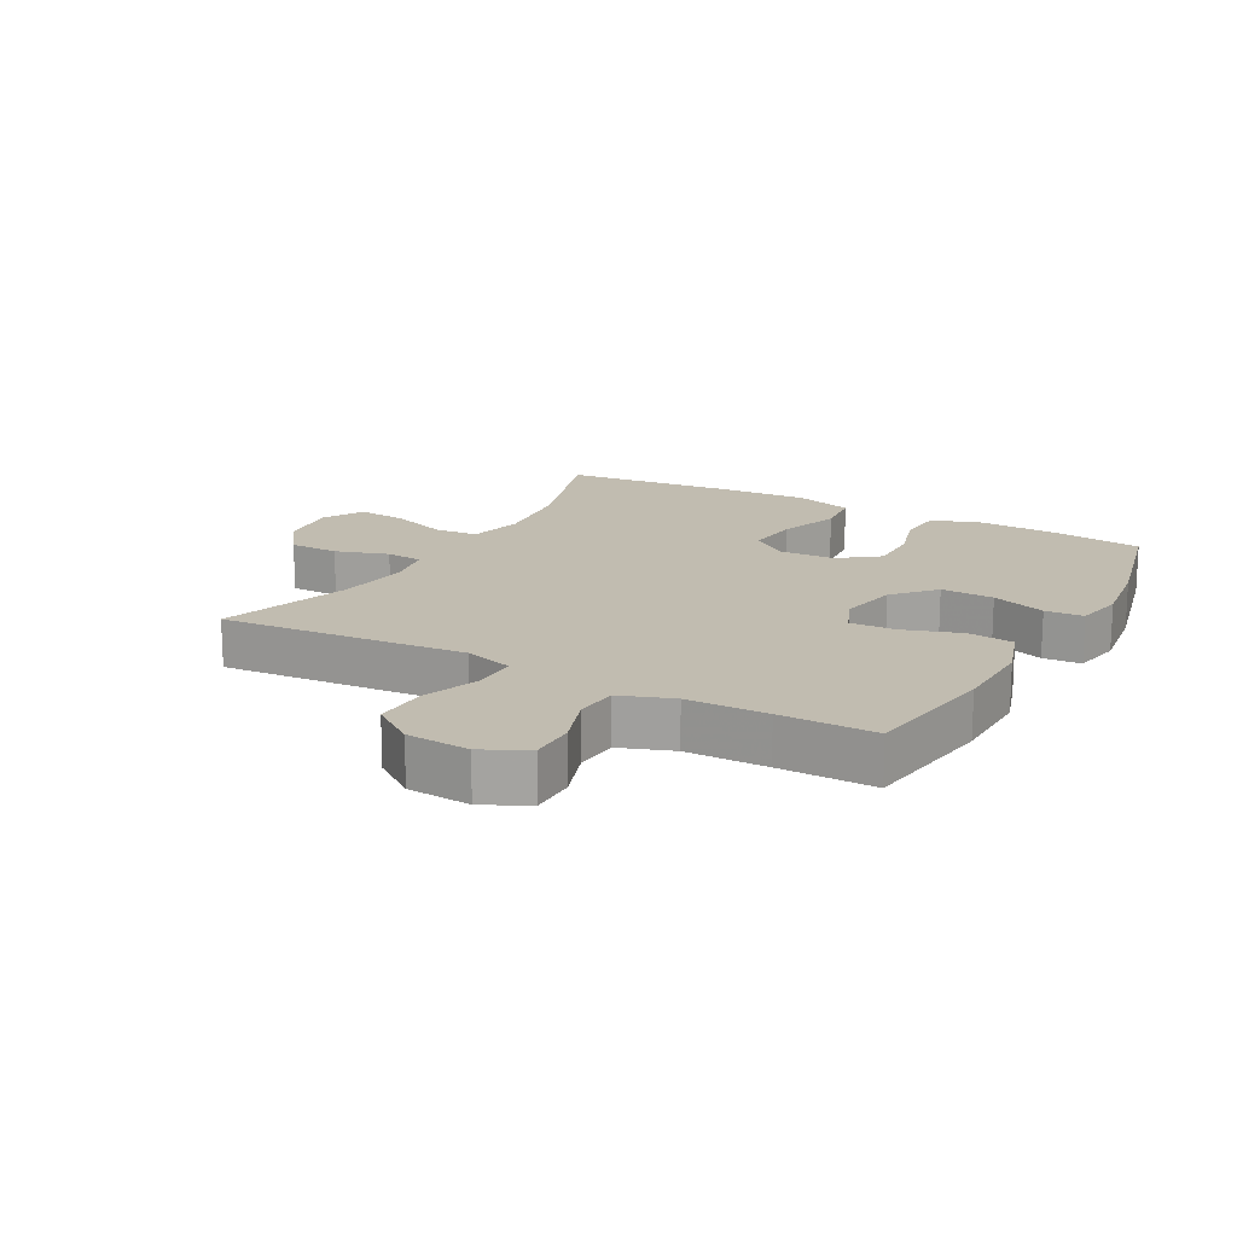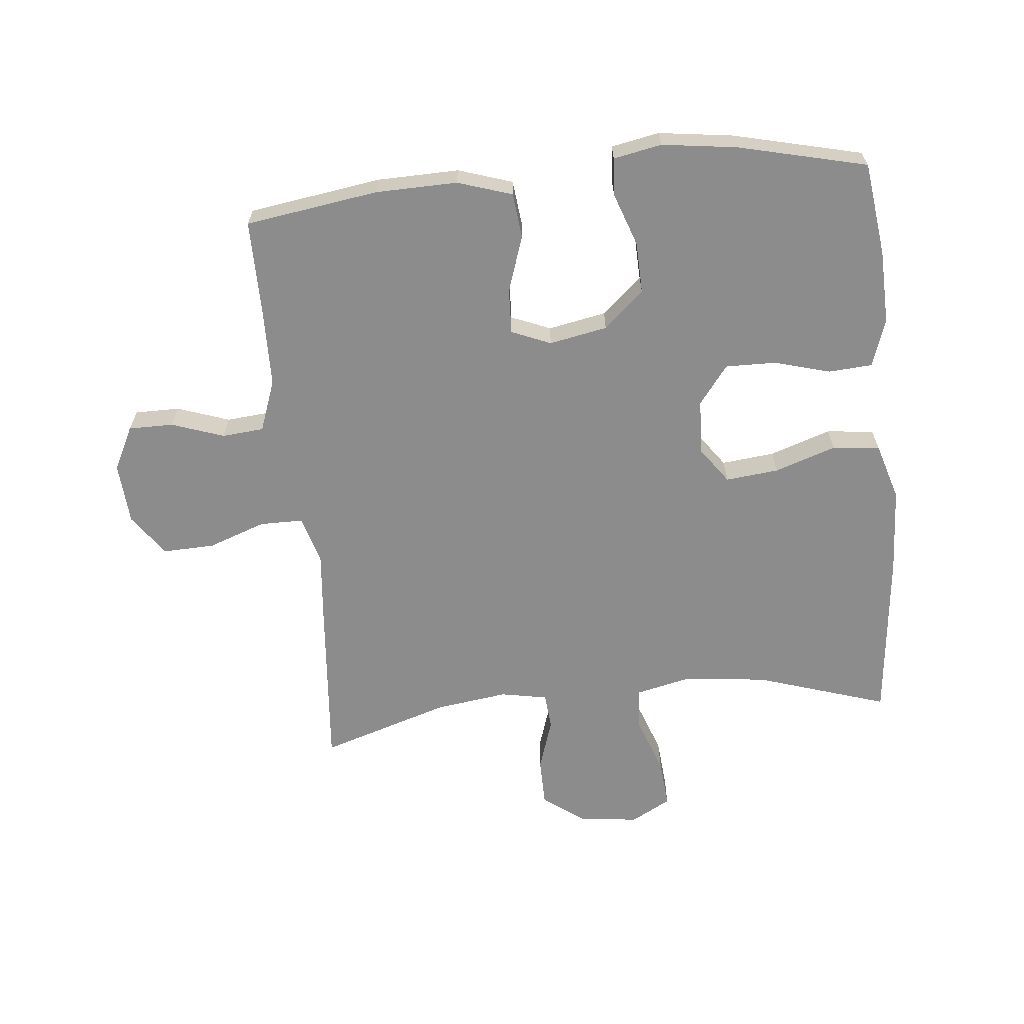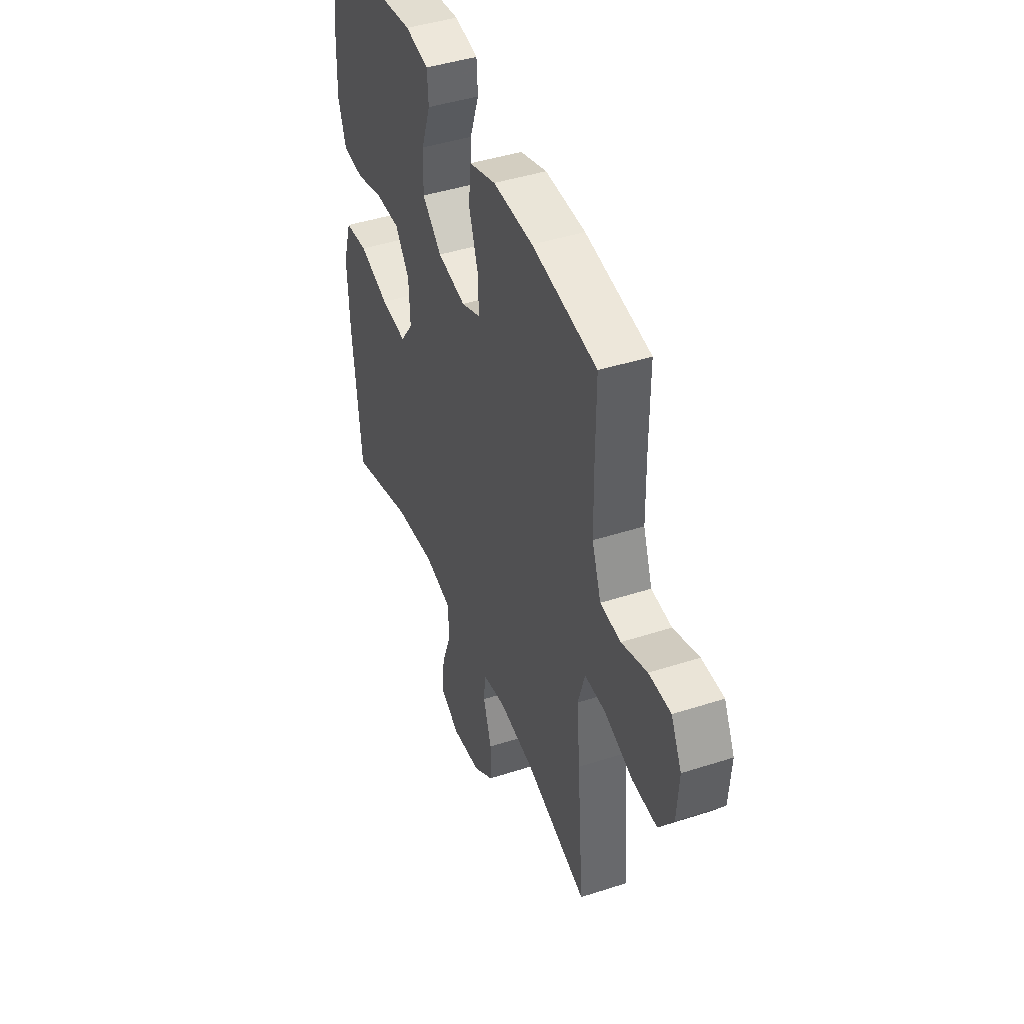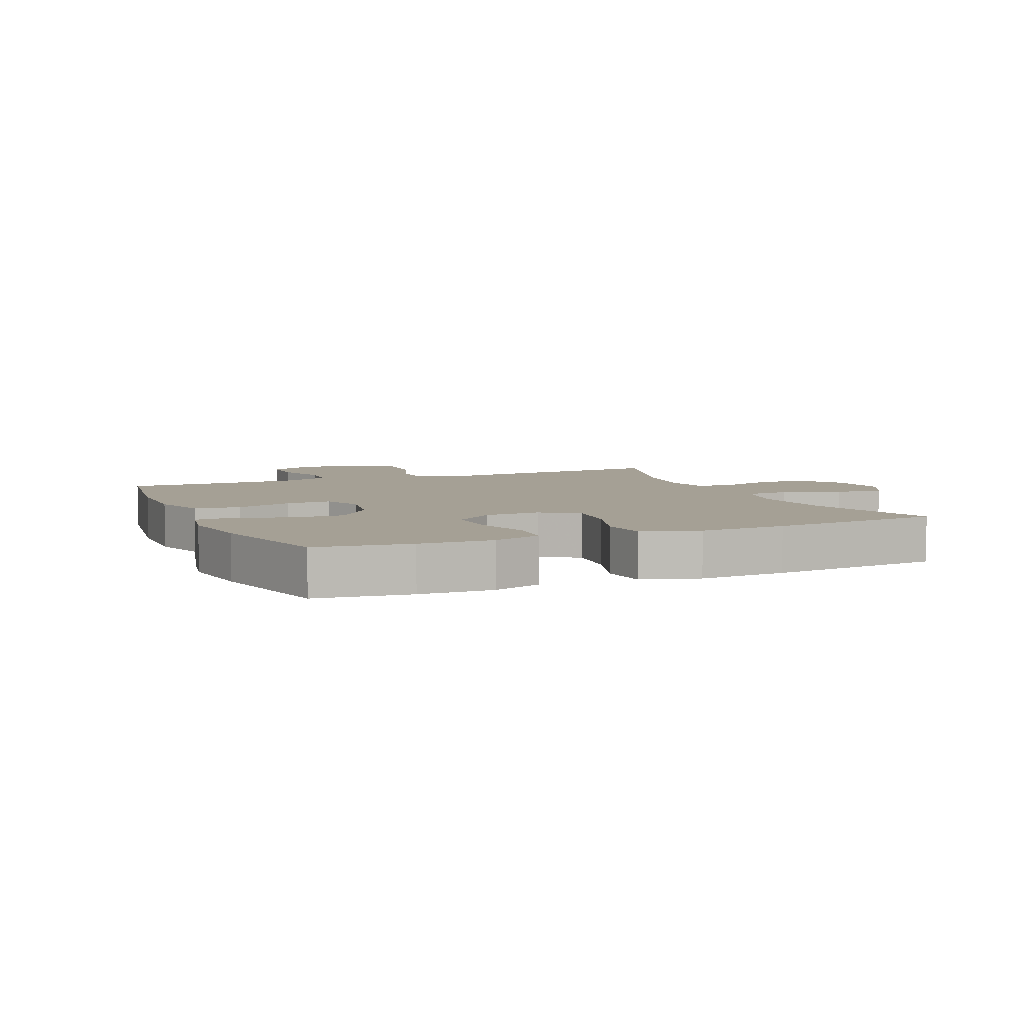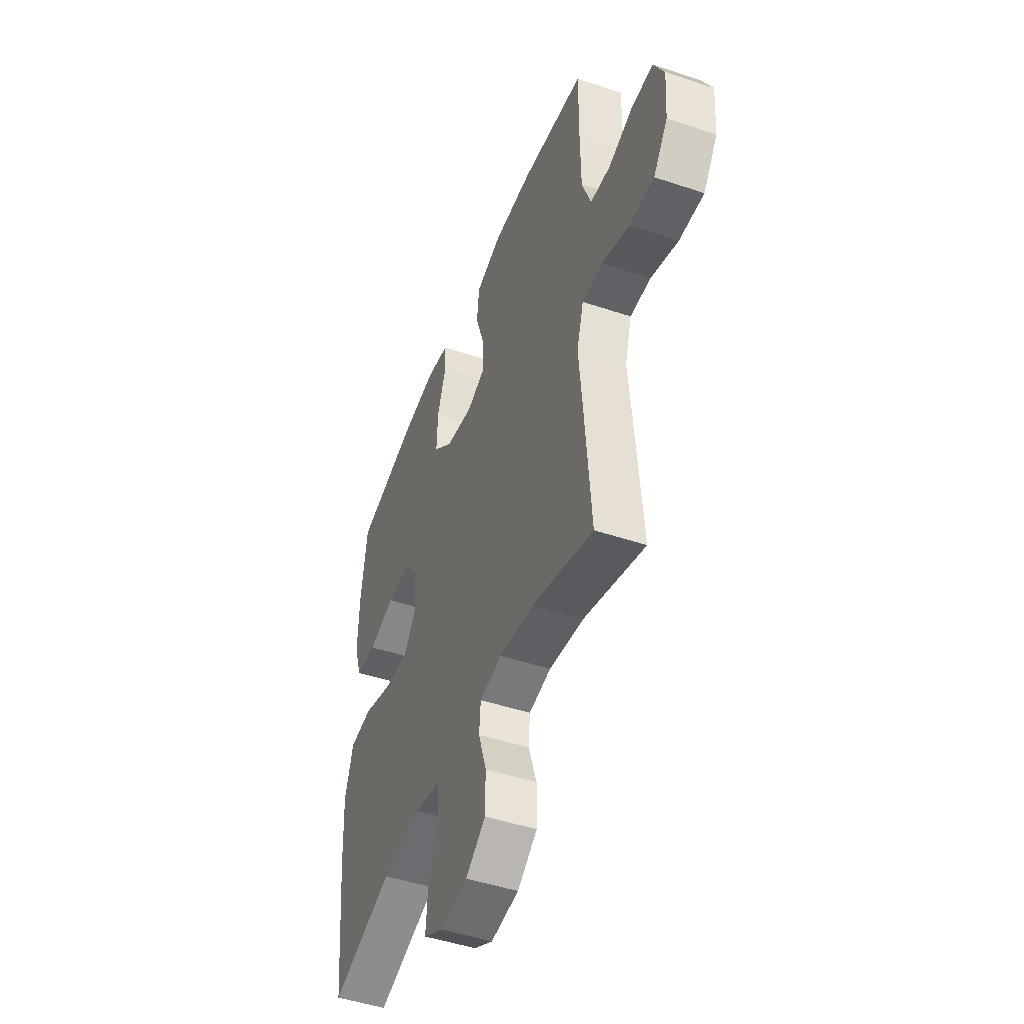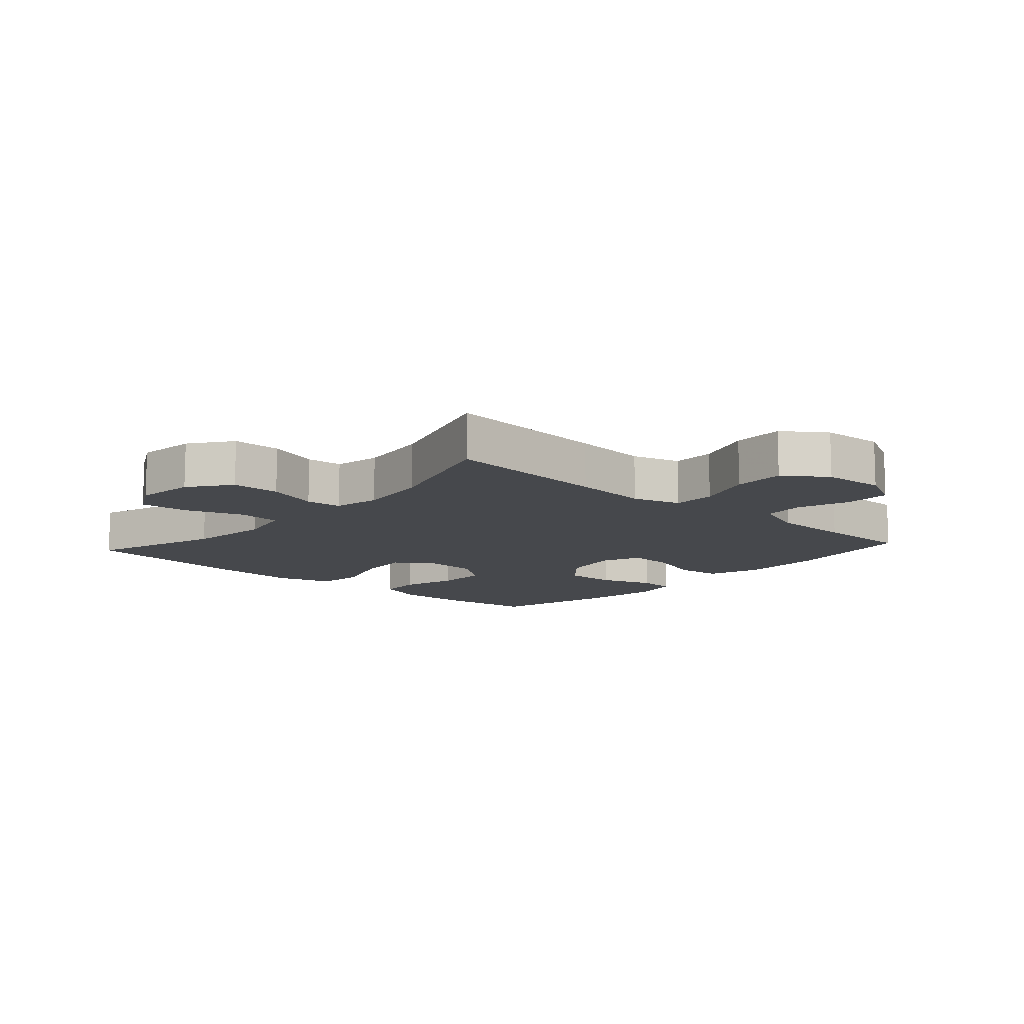
<metadata>
{"format":"obj","ext":"obj","renderer":"f3d","projection":"perspective","resolution":1024,"background":"white","views":[{"elev":16.6,"azim":-61.1,"up":"+Y"},{"elev":-64.3,"azim":5.6,"up":"+Y"},{"elev":43.6,"azim":-110.9,"up":"+Z"},{"elev":5.9,"azim":66.6,"up":"+Y"},{"elev":-47.5,"azim":-110.7,"up":"+Z"},{"elev":-11.5,"azim":-132.1,"up":"+Y"}]}
</metadata>
<code>
v 0.5 0.07 -0.5
v 0.29 0.07 -0.433
v 0.156 0.07 -0.418
v 0.068 0.07 -0.438
v 0.063 0.07 -0.507
v 0.096 0.07 -0.598
v 0.103 0.07 -0.676
v 0.039 0.07 -0.711
v -0.056 0.07 -0.7
v -0.123 0.07 -0.651
v -0.124 0.07 -0.573
v -0.097 0.07 -0.49
v -0.102 0.07 -0.432
v -0.177 0.07 -0.418
v -0.293 0.07 -0.434
v -0.5 0.07 -0.5
v -0.478 0.07 -0.235
v -0.467 0.07 -0.114
v -0.49 0.07 -0.037
v -0.559 0.07 -0.037
v -0.651 0.07 -0.07
v -0.734 0.07 -0.073
v -0.782 0.07 -0.006
v -0.789 0.07 0.093
v -0.754 0.07 0.163
v -0.682 0.07 0.163
v -0.598 0.07 0.134
v -0.531 0.07 0.14
v -0.501 0.07 0.223
v -0.499 0.07 0.35
v -0.5 0.07 0.5
v -0.287 0.07 0.532
v -0.156 0.07 0.535
v -0.069 0.07 0.507
v -0.061 0.07 0.435
v -0.091 0.07 0.345
v -0.094 0.07 0.273
v -0.031 0.07 0.247
v 0.062 0.07 0.265
v 0.126 0.07 0.322
v 0.123 0.07 0.405
v 0.093 0.07 0.49
v 0.097 0.07 0.55
v 0.174 0.07 0.565
v 0.294 0.07 0.549
v 0.5 0.07 0.5
v 0.52 0.07 0.35
v 0.524 0.07 0.233
v 0.498 0.07 0.156
v 0.428 0.07 0.151
v 0.338 0.07 0.176
v 0.257 0.07 0.177
v 0.21 0.07 0.115
v 0.206 0.07 0.027
v 0.248 0.07 -0.031
v 0.333 0.07 -0.022
v 0.431 0.07 0.011
v 0.507 0.07 0.003
v 0.535 0.07 -0.088
v 0.528 0.07 -0.226
v 0.5 0 -0.5
v 0.29 0 -0.433
v 0.156 0 -0.418
v 0.068 0 -0.438
v 0.063 0 -0.507
v 0.096 0 -0.598
v 0.103 0 -0.676
v 0.039 0 -0.711
v -0.056 0 -0.7
v -0.123 0 -0.651
v -0.124 0 -0.573
v -0.097 0 -0.49
v -0.102 0 -0.432
v -0.177 0 -0.418
v -0.293 0 -0.434
v -0.5 0 -0.5
v -0.478 0 -0.235
v -0.467 0 -0.114
v -0.49 0 -0.037
v -0.559 0 -0.037
v -0.651 0 -0.07
v -0.734 0 -0.073
v -0.782 0 -0.006
v -0.789 0 0.093
v -0.754 0 0.163
v -0.682 0 0.163
v -0.598 0 0.134
v -0.531 0 0.14
v -0.501 0 0.223
v -0.499 0 0.35
v -0.5 0 0.5
v -0.287 0 0.532
v -0.156 0 0.535
v -0.069 0 0.507
v -0.061 0 0.435
v -0.091 0 0.345
v -0.094 0 0.273
v -0.031 0 0.247
v 0.062 0 0.265
v 0.126 0 0.322
v 0.123 0 0.405
v 0.093 0 0.49
v 0.097 0 0.55
v 0.174 0 0.565
v 0.294 0 0.549
v 0.5 0 0.5
v 0.52 0 0.35
v 0.524 0 0.233
v 0.498 0 0.156
v 0.428 0 0.151
v 0.338 0 0.176
v 0.257 0 0.177
v 0.21 0 0.115
v 0.206 0 0.027
v 0.248 0 -0.031
v 0.333 0 -0.022
v 0.431 0 0.011
v 0.507 0 0.003
v 0.535 0 -0.088
v 0.528 0 -0.226
f 59 60 1 2
f 56 57 58 59
f 55 56 59 2
f 54 55 2 3
f 53 54 3 4
f 48 49 50 51
f 48 51 52
f 47 48 52
f 46 47 52
f 45 46 52 53
f 41 42 43 44
f 40 41 44 45
f 33 34 35 36
f 33 36 37
f 30 31 32 33
f 29 30 33 37
f 28 29 37 38
f 24 25 26 27
f 24 27 28
f 23 24 28
f 20 21 22 23
f 19 20 23 28
f 18 19 28 38
f 15 16 17 18
f 14 15 18 38
f 9 10 11 12
f 9 12 13
f 8 9 13
f 5 6 7 8
f 4 5 8 13
f 40 45 53 4
f 13 14 38 39
f 4 13 39 40
f 62 61 120 119
f 119 118 117 116
f 62 119 116 115
f 63 62 115 114
f 64 63 114 113
f 111 110 109 108
f 112 111 108
f 112 108 107
f 112 107 106
f 113 112 106 105
f 104 103 102 101
f 105 104 101 100
f 96 95 94 93
f 97 96 93
f 93 92 91 90
f 97 93 90 89
f 98 97 89 88
f 87 86 85 84
f 88 87 84
f 88 84 83
f 83 82 81 80
f 88 83 80 79
f 98 88 79 78
f 78 77 76 75
f 98 78 75 74
f 72 71 70 69
f 73 72 69
f 73 69 68
f 68 67 66 65
f 73 68 65 64
f 64 113 105 100
f 99 98 74 73
f 100 99 73 64
f 1 61 62 2
f 2 62 63 3
f 3 63 64 4
f 4 64 65 5
f 5 65 66 6
f 6 66 67 7
f 7 67 68 8
f 8 68 69 9
f 9 69 70 10
f 10 70 71 11
f 11 71 72 12
f 12 72 73 13
f 13 73 74 14
f 14 74 75 15
f 15 75 76 16
f 16 76 77 17
f 17 77 78 18
f 18 78 79 19
f 19 79 80 20
f 20 80 81 21
f 21 81 82 22
f 22 82 83 23
f 23 83 84 24
f 24 84 85 25
f 25 85 86 26
f 26 86 87 27
f 27 87 88 28
f 28 88 89 29
f 29 89 90 30
f 30 90 91 31
f 31 91 92 32
f 32 92 93 33
f 33 93 94 34
f 34 94 95 35
f 35 95 96 36
f 36 96 97 37
f 37 97 98 38
f 38 98 99 39
f 39 99 100 40
f 40 100 101 41
f 41 101 102 42
f 42 102 103 43
f 43 103 104 44
f 44 104 105 45
f 45 105 106 46
f 46 106 107 47
f 47 107 108 48
f 48 108 109 49
f 49 109 110 50
f 50 110 111 51
f 51 111 112 52
f 52 112 113 53
f 53 113 114 54
f 54 114 115 55
f 55 115 116 56
f 56 116 117 57
f 57 117 118 58
f 58 118 119 59
f 59 119 120 60
f 60 120 61 1

</code>
